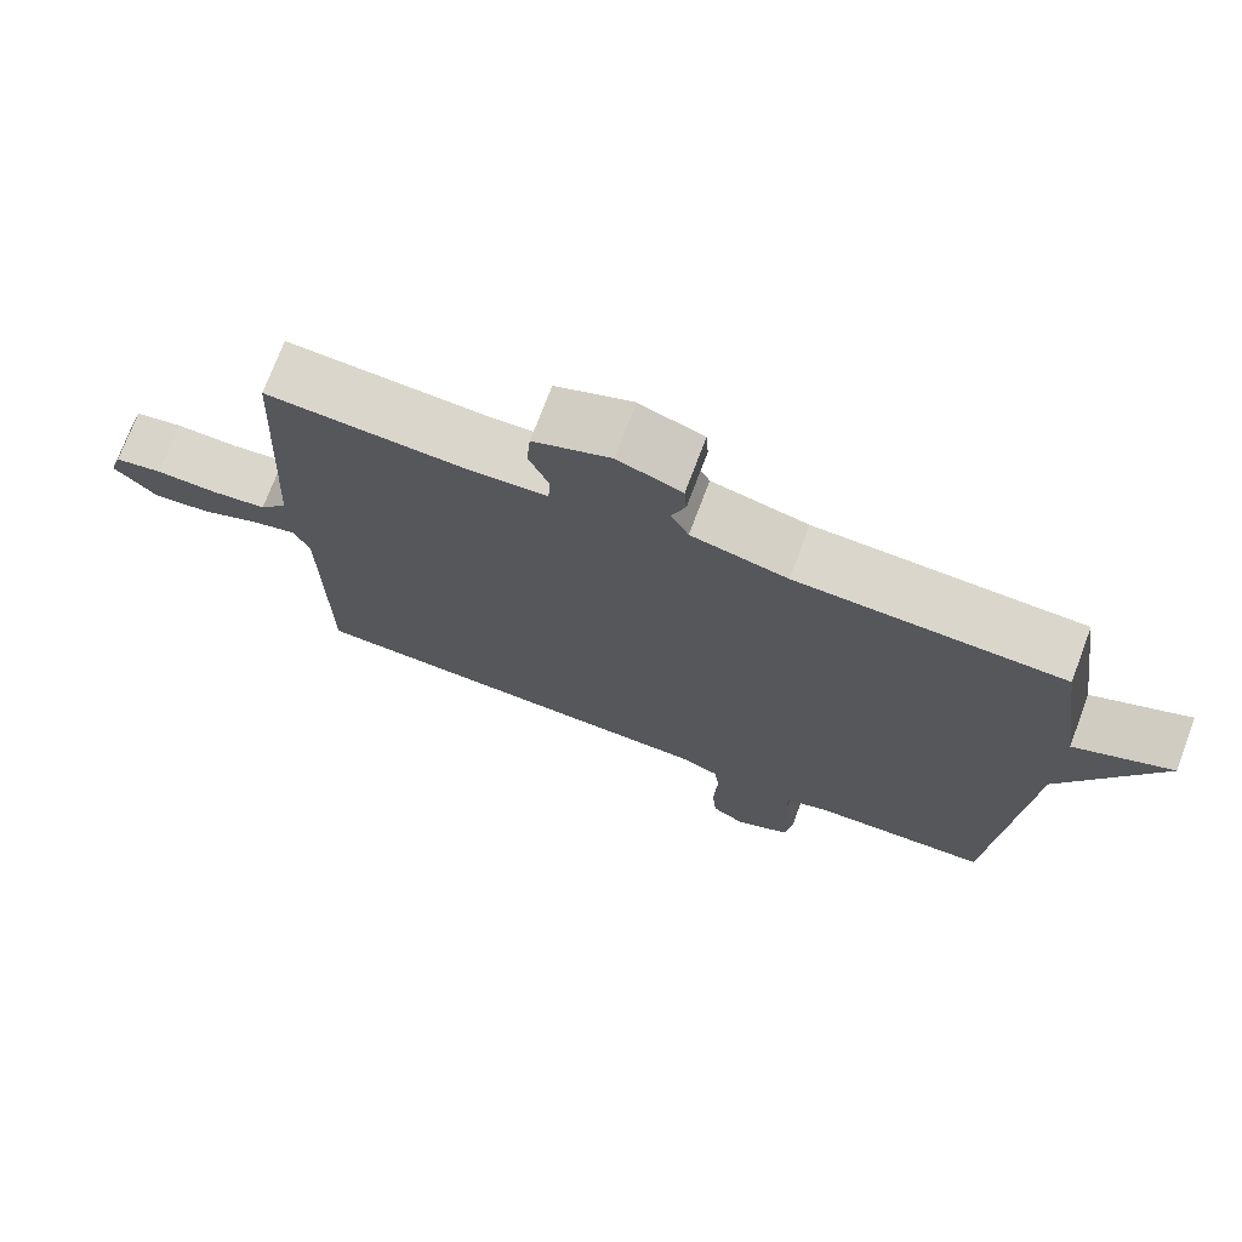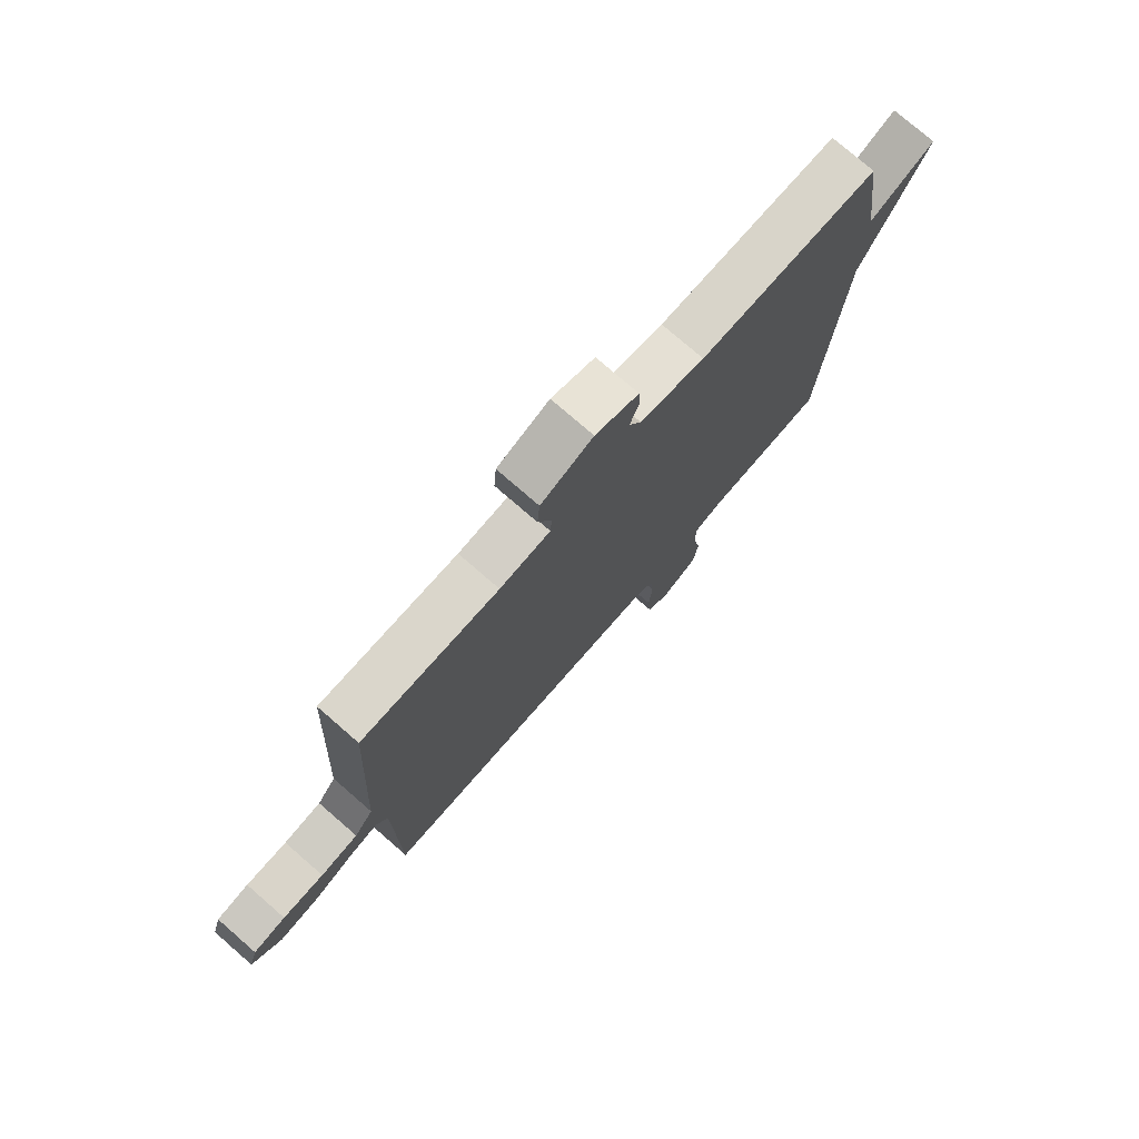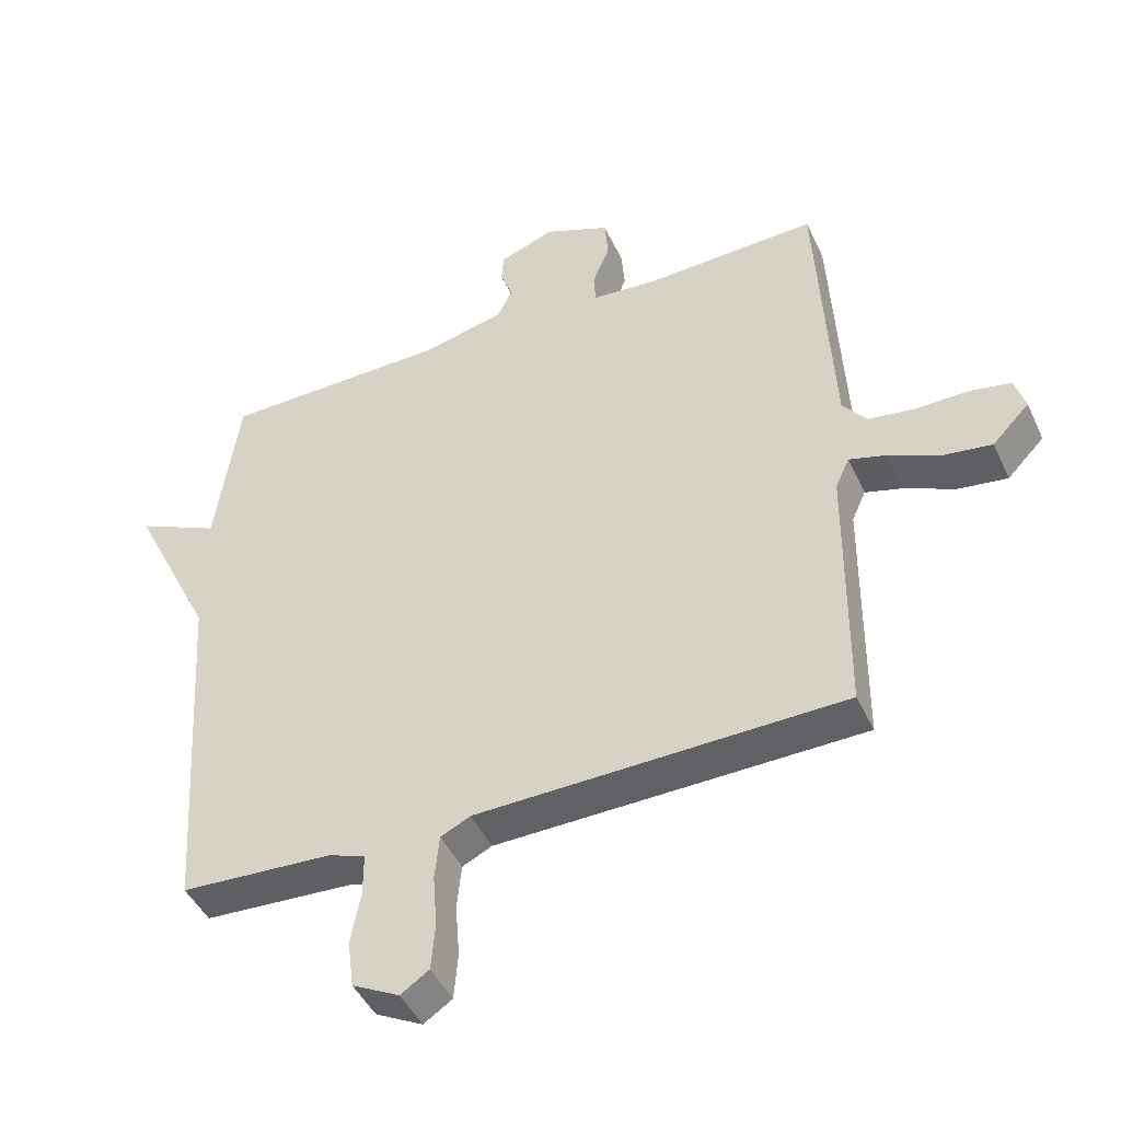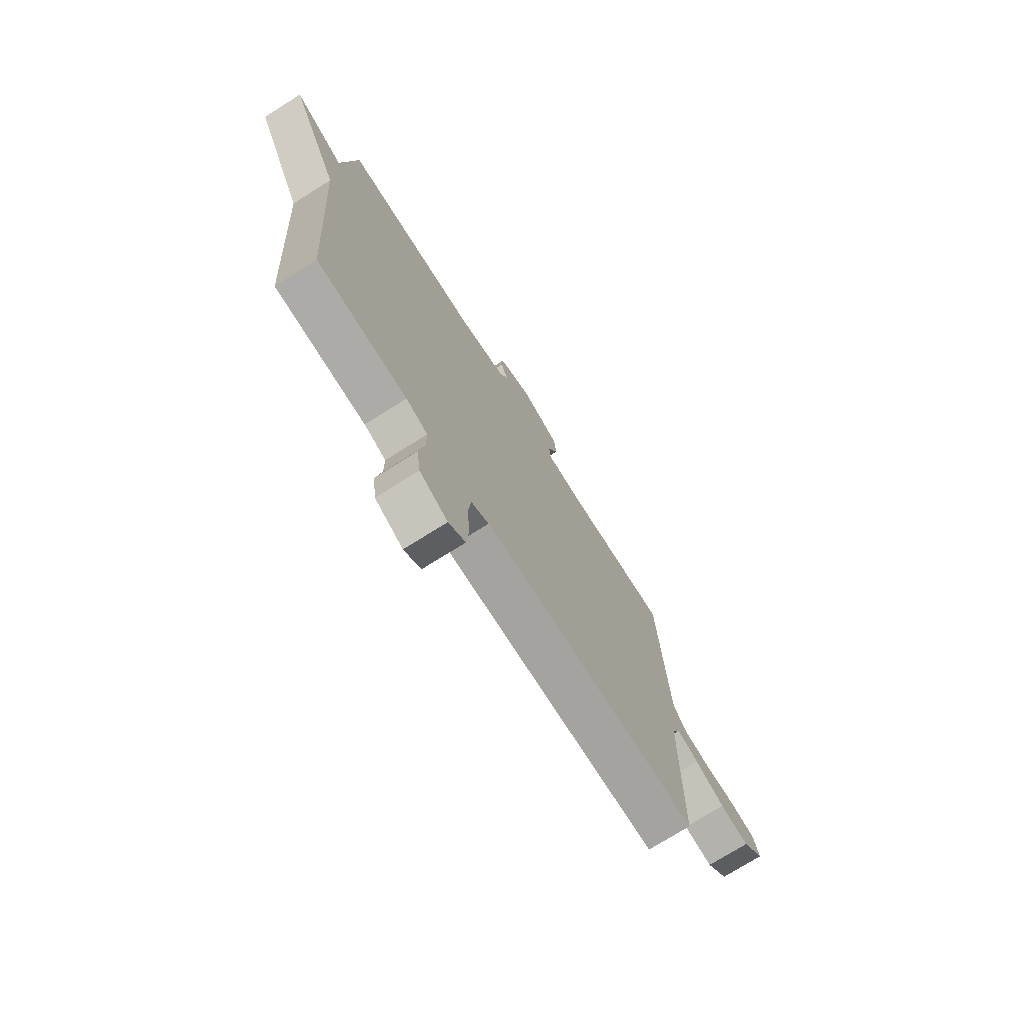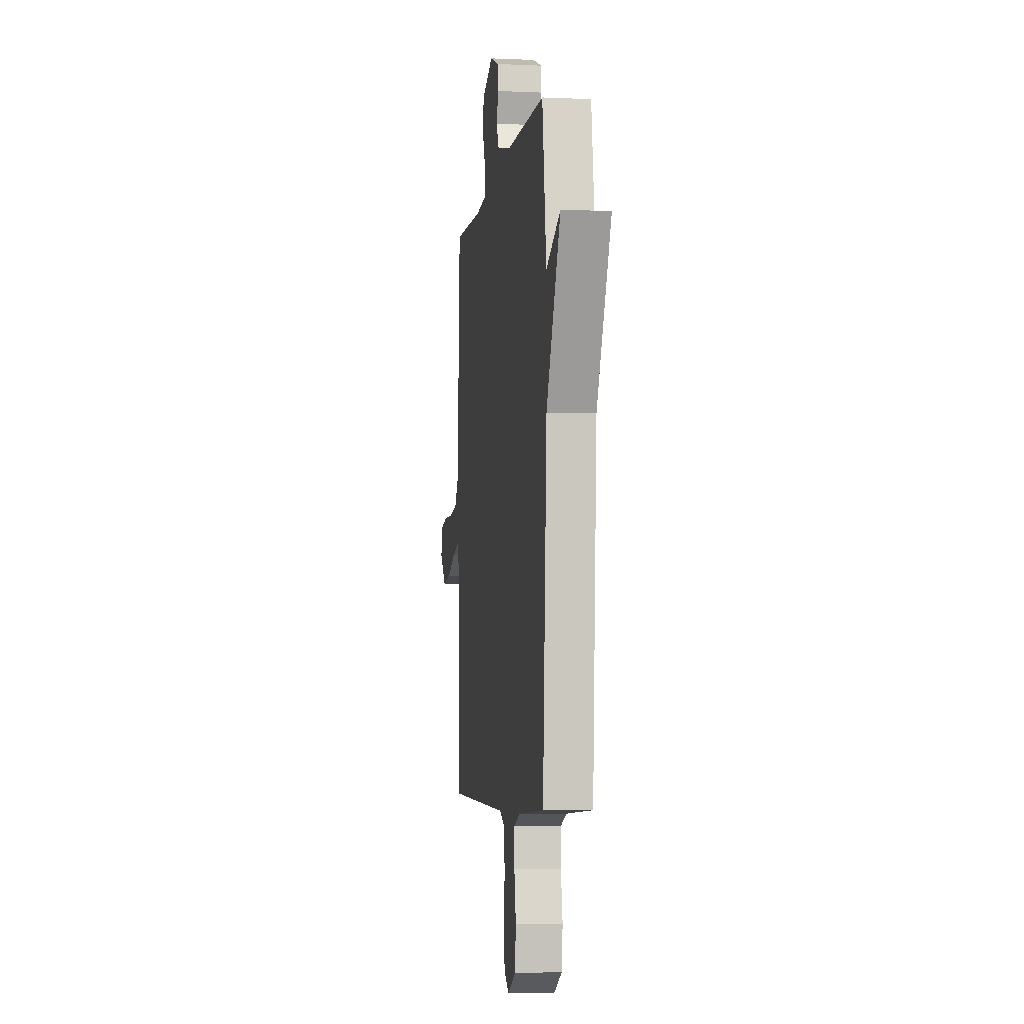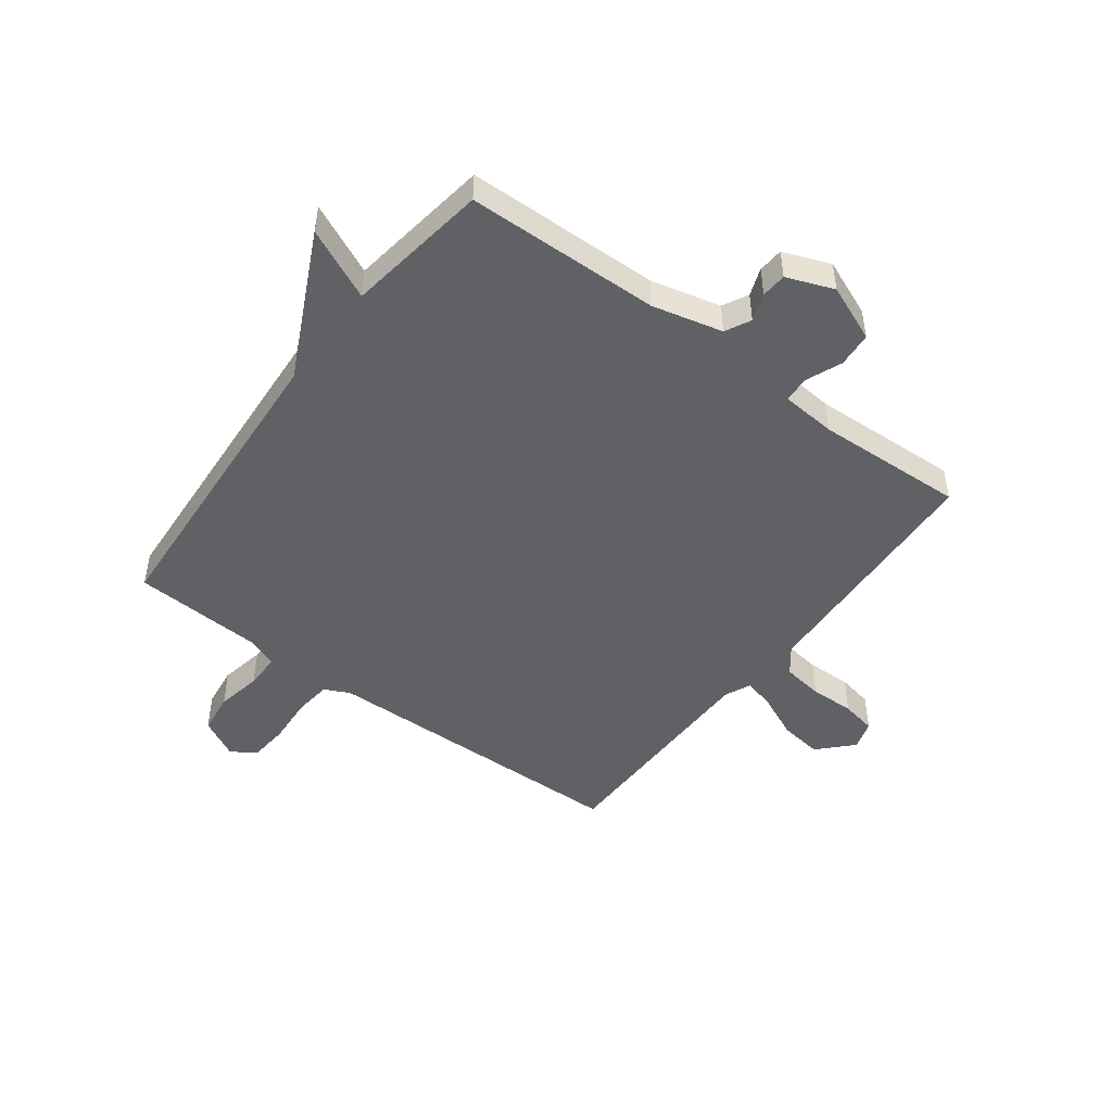
<metadata>
{"format":"obj","ext":"obj","renderer":"f3d","projection":"perspective","resolution":1024,"background":"white","views":[{"elev":73.6,"azim":-159.4,"up":"+Z"},{"elev":76.2,"azim":131.0,"up":"+Z"},{"elev":-45.2,"azim":23.8,"up":"+Z"},{"elev":-74.1,"azim":-57.8,"up":"+Z"},{"elev":-5.1,"azim":-97.9,"up":"+Z"},{"elev":-47.9,"azim":-36.9,"up":"+Y"}]}
</metadata>
<code>
v -0.5 0.07 -0.5
v -0.536 0.07 0.047
v -0.662 0.07 0.305
v -0.536 0.07 0.247
v -0.5 0.07 0.5
v -0.157 0.07 0.508
v -0.033 0.07 0.538
v -0.01 0.07 0.583
v -0.028 0.07 0.632
v -0.025 0.07 0.677
v 0.058 0.07 0.709
v 0.158 0.07 0.668
v 0.163 0.07 0.606
v 0.137 0.07 0.542
v 0.14 0.07 0.496
v 0.237 0.07 0.488
v 0.5 0.07 0.5
v 0.523 0.07 0.062
v 0.559 0.07 0.016
v 0.631 0.07 0.006
v 0.71 0.07 0.008
v 0.772 0.07 -0.004
v 0.788 0.07 -0.056
v 0.732 0.07 -0.114
v 0.657 0.07 -0.104
v 0.581 0.07 -0.07
v 0.524 0.07 -0.054
v 0.503 0.07 -0.101
v 0.5 0.07 -0.5
v -0.055 0.07 -0.514
v -0.1 0.07 -0.536
v -0.107 0.07 -0.603
v -0.101 0.07 -0.685
v -0.107 0.07 -0.755
v -0.15 0.07 -0.784
v -0.221 0.07 -0.747
v -0.23 0.07 -0.675
v -0.215 0.07 -0.595
v -0.215 0.07 -0.532
v -0.27 0.07 -0.512
v -0.5 0 -0.5
v -0.536 0 0.047
v -0.662 0 0.305
v -0.536 0 0.247
v -0.5 0 0.5
v -0.157 0 0.508
v -0.033 0 0.538
v -0.01 0 0.583
v -0.028 0 0.632
v -0.025 0 0.677
v 0.058 0 0.709
v 0.158 0 0.668
v 0.163 0 0.606
v 0.137 0 0.542
v 0.14 0 0.496
v 0.237 0 0.488
v 0.5 0 0.5
v 0.523 0 0.062
v 0.559 0 0.016
v 0.631 0 0.006
v 0.71 0 0.008
v 0.772 0 -0.004
v 0.788 0 -0.056
v 0.732 0 -0.114
v 0.657 0 -0.104
v 0.581 0 -0.07
v 0.524 0 -0.054
v 0.503 0 -0.101
v 0.5 0 -0.5
v -0.055 0 -0.514
v -0.1 0 -0.536
v -0.107 0 -0.603
v -0.101 0 -0.685
v -0.107 0 -0.755
v -0.15 0 -0.784
v -0.221 0 -0.747
v -0.23 0 -0.675
v -0.215 0 -0.595
v -0.215 0 -0.532
v -0.27 0 -0.512
f 36 37 38
f 35 36 38
f 34 35 38
f 33 34 38
f 32 33 38
f 31 32 38 39
f 30 31 39 40
f 40 1 2
f 30 40 2
f 29 30 2
f 28 29 2
f 24 25 26
f 23 24 26
f 22 23 26
f 21 22 26
f 20 21 26
f 19 20 26 27
f 18 19 27
f 27 28 2
f 18 27 2
f 17 18 2
f 16 17 2
f 12 13 14
f 11 12 14
f 10 11 14
f 9 10 14
f 8 9 14
f 7 8 14 15
f 6 7 15
f 15 16 2
f 6 15 2
f 5 6 2
f 4 5 2
f 2 3 4
f 78 77 76
f 78 76 75
f 78 75 74
f 78 74 73
f 78 73 72
f 79 78 72 71
f 80 79 71 70
f 42 41 80
f 42 80 70
f 42 70 69
f 42 69 68
f 66 65 64
f 66 64 63
f 66 63 62
f 66 62 61
f 66 61 60
f 67 66 60 59
f 67 59 58
f 42 68 67
f 42 67 58
f 42 58 57
f 42 57 56
f 54 53 52
f 54 52 51
f 54 51 50
f 54 50 49
f 54 49 48
f 55 54 48 47
f 55 47 46
f 42 56 55
f 42 55 46
f 42 46 45
f 42 45 44
f 44 43 42
f 1 41 42 2
f 2 42 43 3
f 3 43 44 4
f 4 44 45 5
f 5 45 46 6
f 6 46 47 7
f 7 47 48 8
f 8 48 49 9
f 9 49 50 10
f 10 50 51 11
f 11 51 52 12
f 12 52 53 13
f 13 53 54 14
f 14 54 55 15
f 15 55 56 16
f 16 56 57 17
f 17 57 58 18
f 18 58 59 19
f 19 59 60 20
f 20 60 61 21
f 21 61 62 22
f 22 62 63 23
f 23 63 64 24
f 24 64 65 25
f 25 65 66 26
f 26 66 67 27
f 27 67 68 28
f 28 68 69 29
f 29 69 70 30
f 30 70 71 31
f 31 71 72 32
f 32 72 73 33
f 33 73 74 34
f 34 74 75 35
f 35 75 76 36
f 36 76 77 37
f 37 77 78 38
f 38 78 79 39
f 39 79 80 40
f 40 80 41 1

</code>
